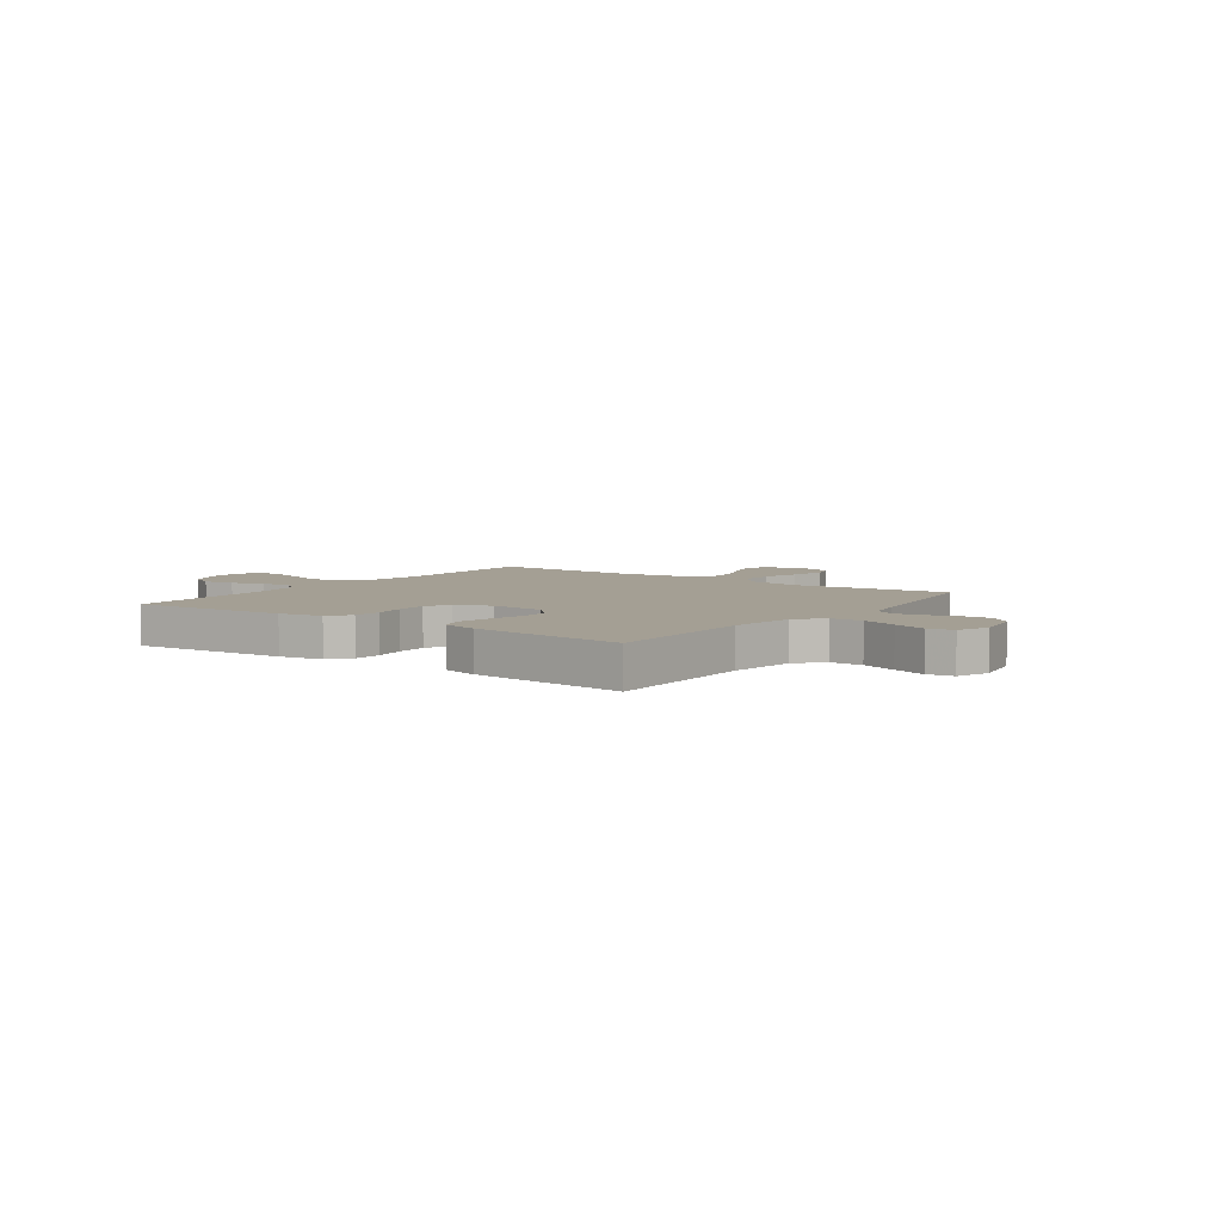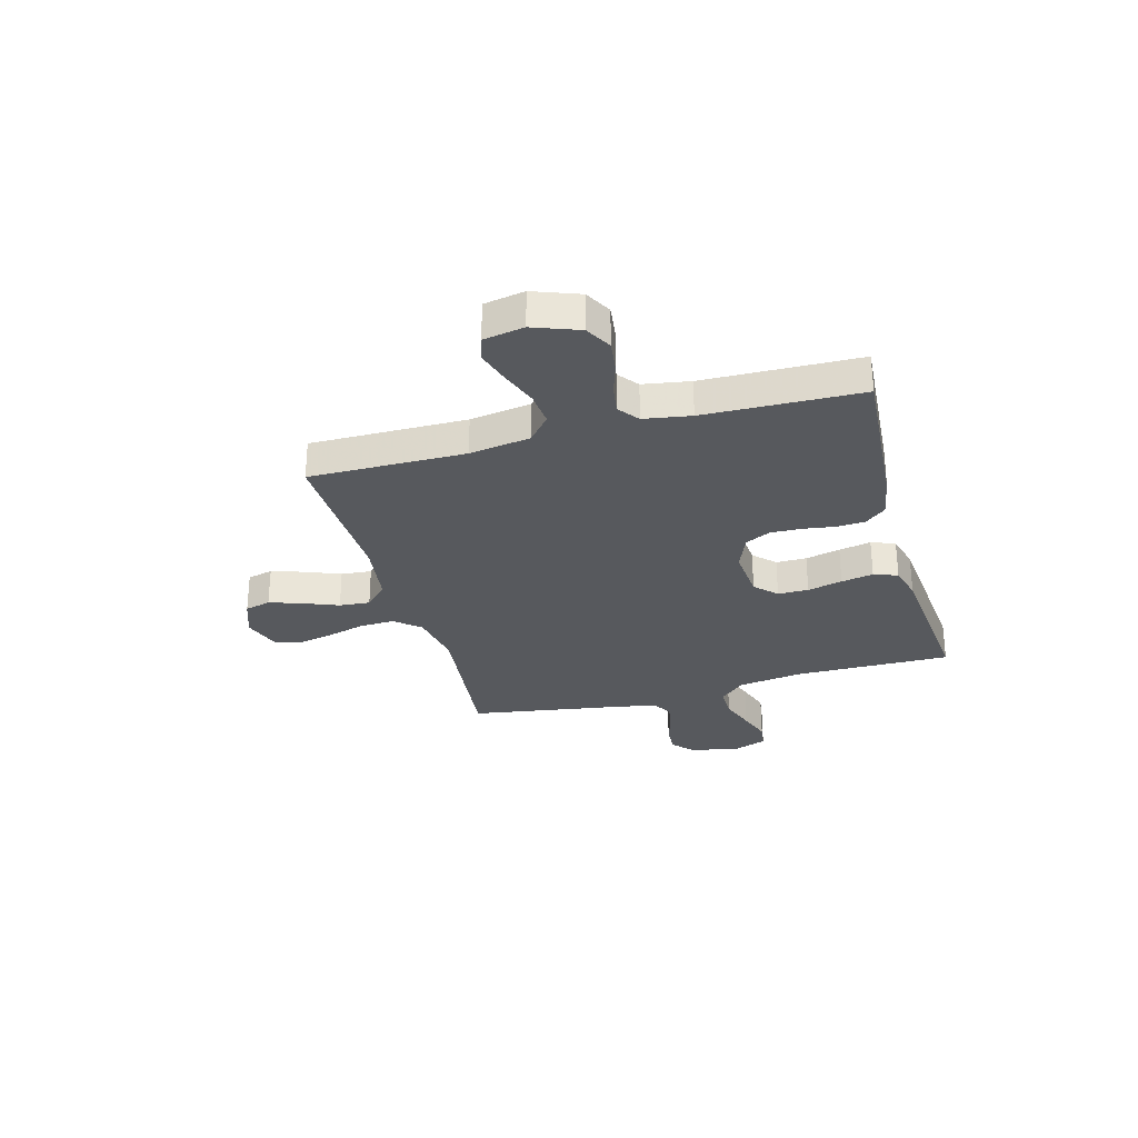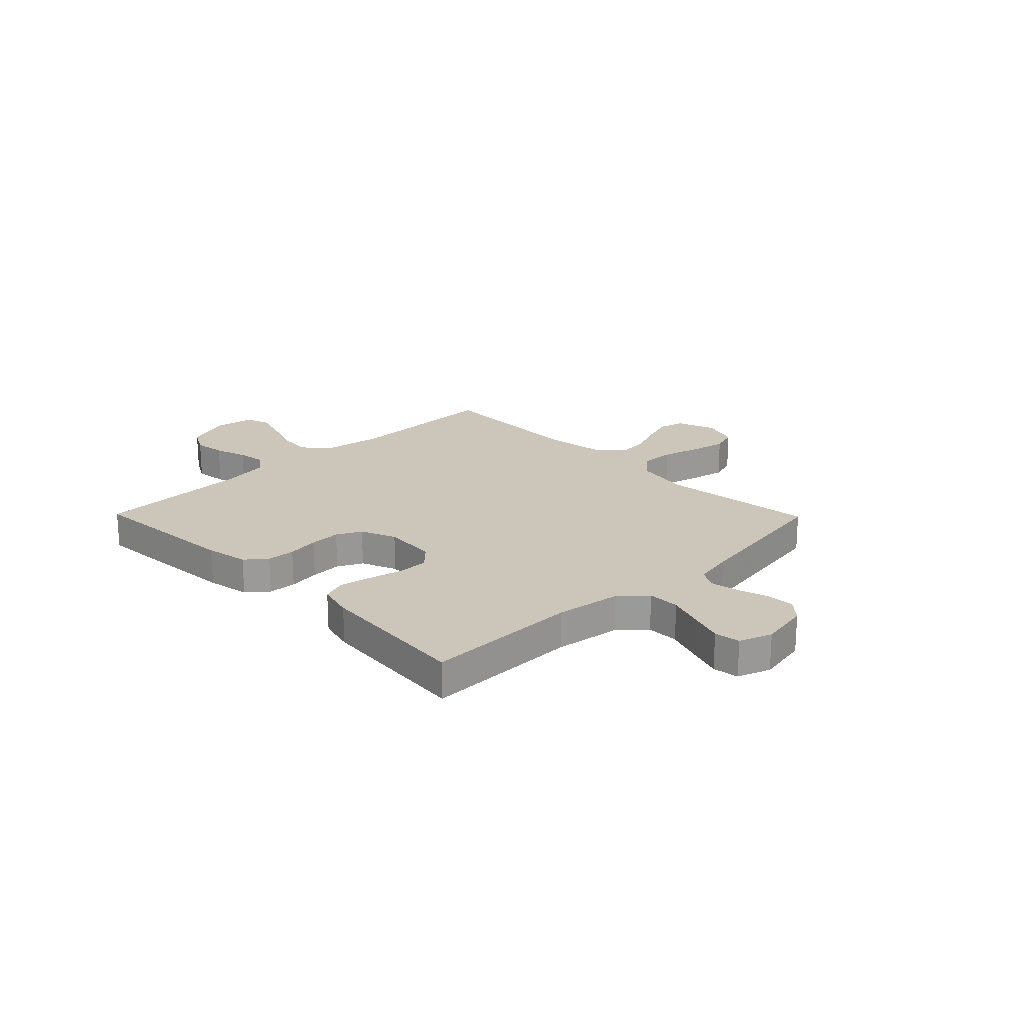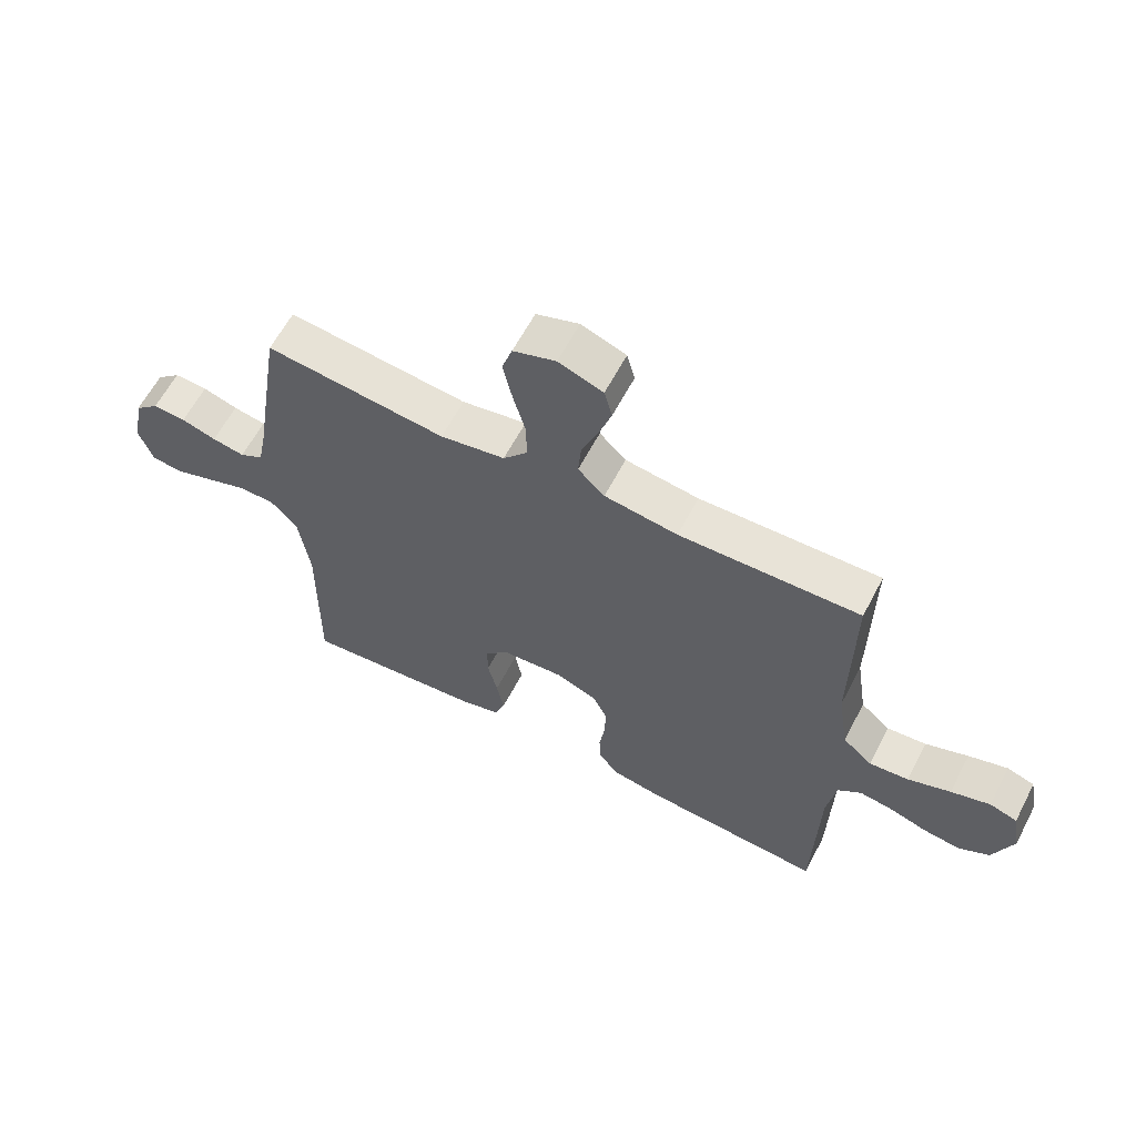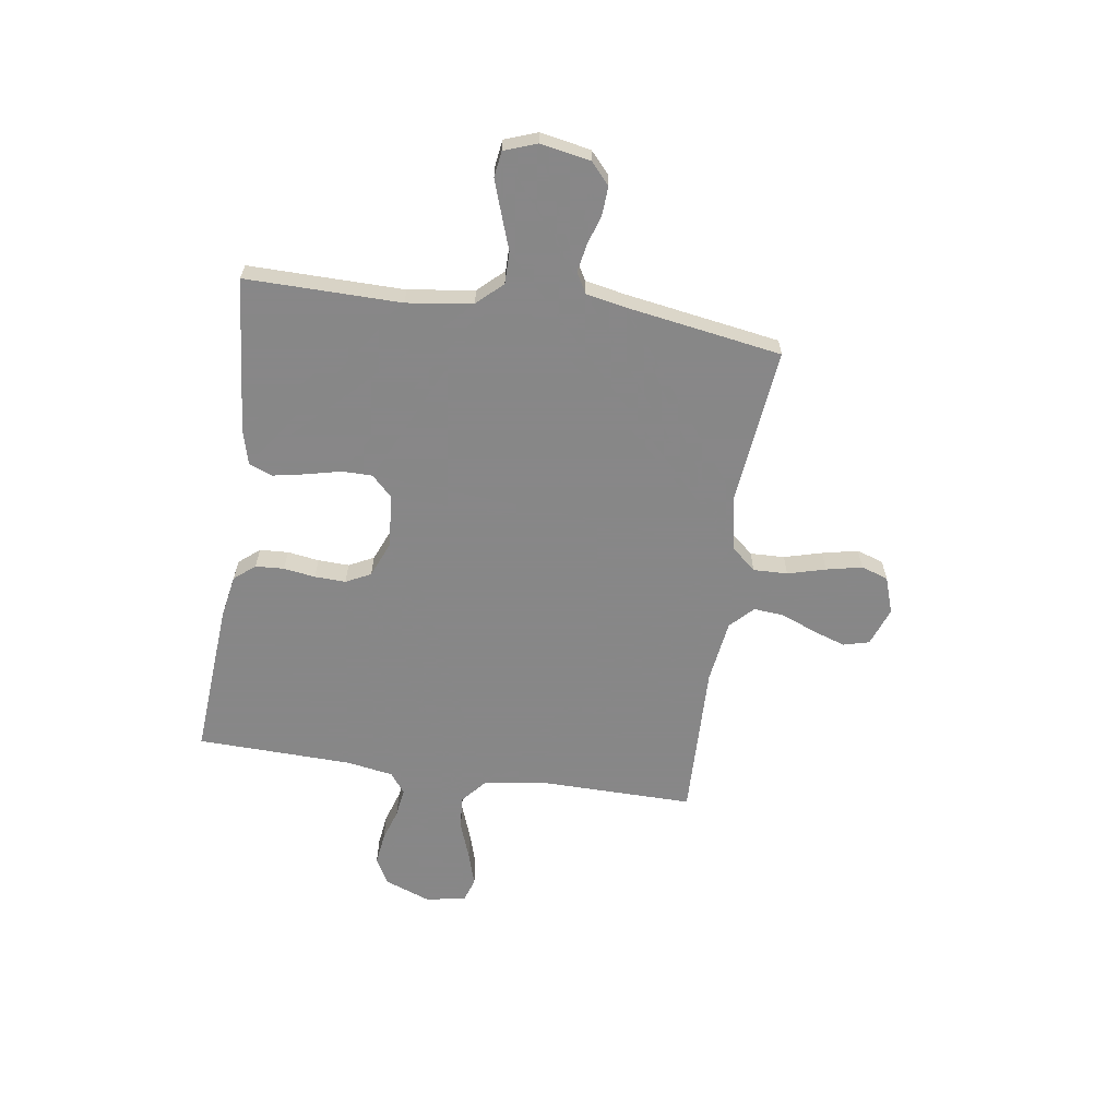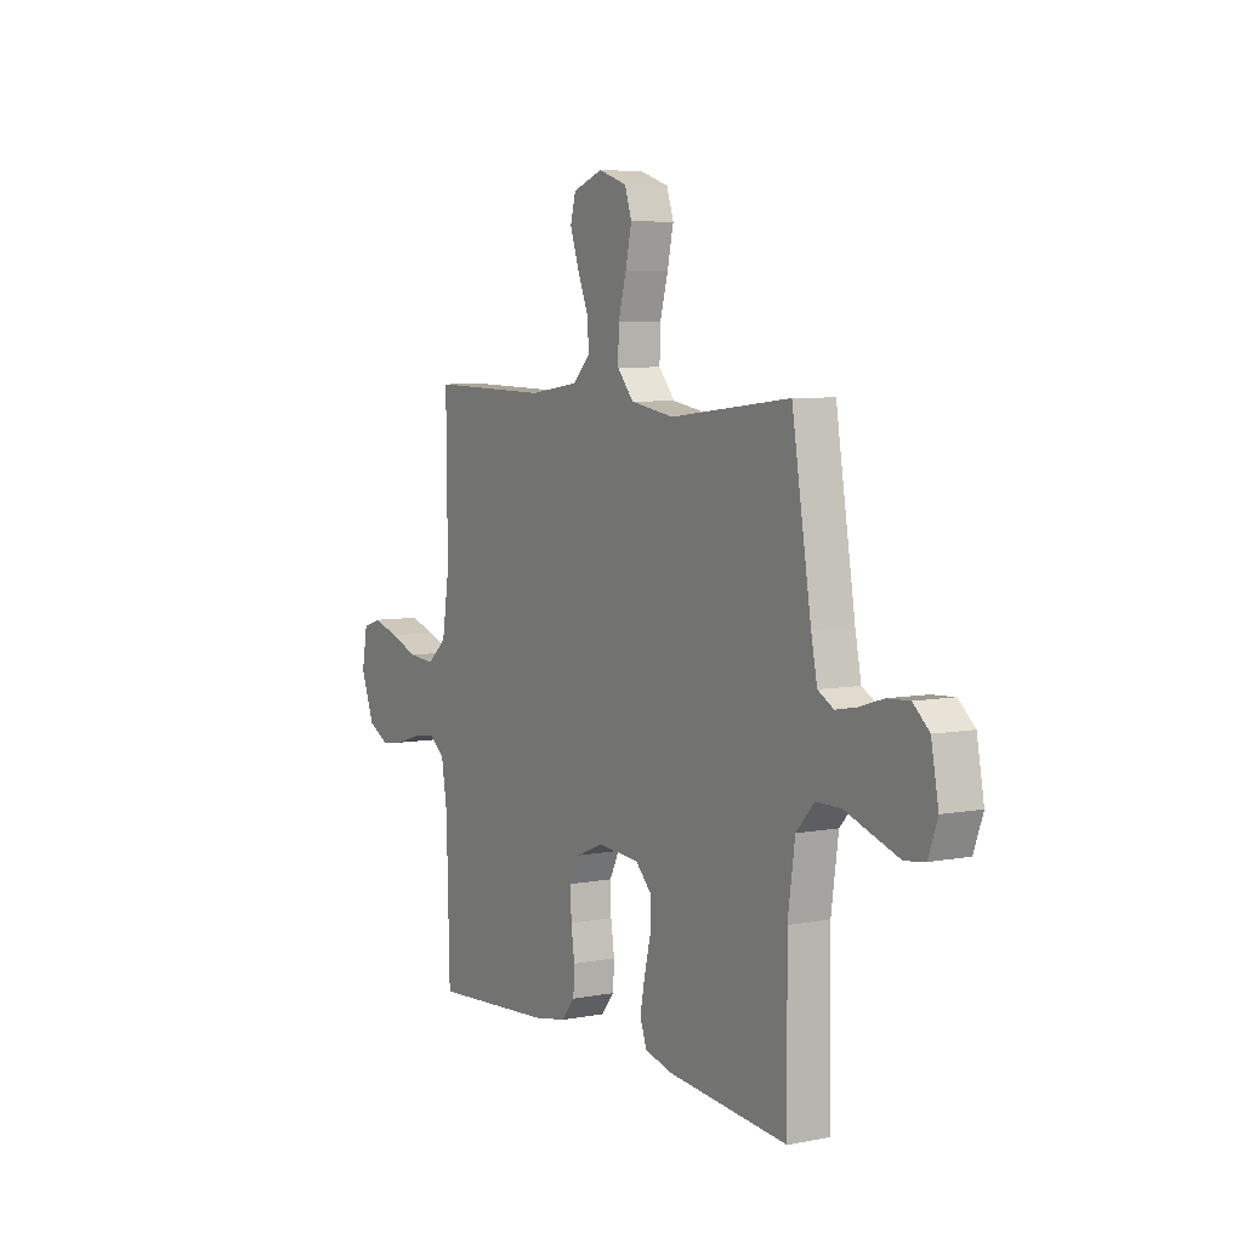
<metadata>
{"format":"obj","ext":"obj","renderer":"f3d","projection":"perspective","resolution":1024,"background":"white","views":[{"elev":5.6,"azim":-144.1,"up":"+Y"},{"elev":-29.3,"azim":105.5,"up":"+Y"},{"elev":21.0,"azim":-134.4,"up":"+Y"},{"elev":61.6,"azim":27.6,"up":"+Z"},{"elev":-62.6,"azim":-98.5,"up":"+Y"},{"elev":6.1,"azim":-120.4,"up":"+Z"}]}
</metadata>
<code>
v 0.5 0.07 0.5
v 0.497 0.07 0.2
v 0.515 0.07 0.083
v 0.564 0.07 0.041
v 0.629 0.07 0.047
v 0.7 0.07 0.073
v 0.765 0.07 0.093
v 0.811 0.07 0.078
v 0.825 0.07 0
v 0.792 0.07 -0.088
v 0.741 0.07 -0.116
v 0.68 0.07 -0.108
v 0.617 0.07 -0.088
v 0.562 0.07 -0.08
v 0.523 0.07 -0.11
v 0.508 0.07 -0.2
v 0.5 0.07 -0.5
v 0.2 0.07 -0.479
v 0.117 0.07 -0.464
v 0.084 0.07 -0.424
v 0.081 0.07 -0.369
v 0.09 0.07 -0.308
v 0.092 0.07 -0.248
v 0.068 0.07 -0.2
v 0 0.07 -0.172
v -0.103 0.07 -0.18
v -0.143 0.07 -0.22
v -0.143 0.07 -0.279
v -0.127 0.07 -0.346
v -0.115 0.07 -0.408
v -0.132 0.07 -0.454
v -0.2 0.07 -0.472
v -0.5 0.07 -0.5
v -0.497 0.07 -0.2
v -0.515 0.07 -0.073
v -0.56 0.07 -0.024
v -0.622 0.07 -0.024
v -0.69 0.07 -0.048
v -0.754 0.07 -0.07
v -0.804 0.07 -0.063
v -0.827 0.07 0
v -0.809 0.07 0.097
v -0.769 0.07 0.133
v -0.714 0.07 0.13
v -0.656 0.07 0.112
v -0.602 0.07 0.102
v -0.563 0.07 0.124
v -0.548 0.07 0.2
v -0.5 0.07 0.5
v -0.2 0.07 0.467
v -0.092 0.07 0.486
v -0.051 0.07 0.534
v -0.053 0.07 0.6
v -0.073 0.07 0.673
v -0.088 0.07 0.742
v -0.071 0.07 0.794
v 0 0.07 0.818
v 0.074 0.07 0.791
v 0.087 0.07 0.741
v 0.066 0.07 0.678
v 0.039 0.07 0.611
v 0.034 0.07 0.552
v 0.078 0.07 0.509
v 0.2 0.07 0.492
v 0.5 0 0.5
v 0.497 0 0.2
v 0.515 0 0.083
v 0.564 0 0.041
v 0.629 0 0.047
v 0.7 0 0.073
v 0.765 0 0.093
v 0.811 0 0.078
v 0.825 0 0
v 0.792 0 -0.088
v 0.741 0 -0.116
v 0.68 0 -0.108
v 0.617 0 -0.088
v 0.562 0 -0.08
v 0.523 0 -0.11
v 0.508 0 -0.2
v 0.5 0 -0.5
v 0.2 0 -0.479
v 0.117 0 -0.464
v 0.084 0 -0.424
v 0.081 0 -0.369
v 0.09 0 -0.308
v 0.092 0 -0.248
v 0.068 0 -0.2
v 0 0 -0.172
v -0.103 0 -0.18
v -0.143 0 -0.22
v -0.143 0 -0.279
v -0.127 0 -0.346
v -0.115 0 -0.408
v -0.132 0 -0.454
v -0.2 0 -0.472
v -0.5 0 -0.5
v -0.497 0 -0.2
v -0.515 0 -0.073
v -0.56 0 -0.024
v -0.622 0 -0.024
v -0.69 0 -0.048
v -0.754 0 -0.07
v -0.804 0 -0.063
v -0.827 0 0
v -0.809 0 0.097
v -0.769 0 0.133
v -0.714 0 0.13
v -0.656 0 0.112
v -0.602 0 0.102
v -0.563 0 0.124
v -0.548 0 0.2
v -0.5 0 0.5
v -0.2 0 0.467
v -0.092 0 0.486
v -0.051 0 0.534
v -0.053 0 0.6
v -0.073 0 0.673
v -0.088 0 0.742
v -0.071 0 0.794
v 0 0 0.818
v 0.074 0 0.791
v 0.087 0 0.741
v 0.066 0 0.678
v 0.039 0 0.611
v 0.034 0 0.552
v 0.078 0 0.509
v 0.2 0 0.492
f 58 59 60 61
f 56 57 58 61
f 56 61 62
f 53 54 55 56
f 53 56 62
f 52 53 62 63
f 48 49 50
f 47 48 50 51
f 42 43 44 45
f 42 45 46
f 41 42 46
f 40 41 46
f 37 38 39 40
f 37 40 46 47
f 31 32 33 34
f 31 34 35
f 28 29 30 31
f 28 31 35 36
f 19 20 21 22
f 19 22 23
f 16 17 18 19
f 15 16 19 23
f 14 15 23 24
f 10 11 12 13
f 10 13 14
f 9 10 14
f 5 6 7 8
f 5 8 9 14
f 64 1 2
f 63 64 2 3
f 51 52 63 3
f 36 37 47 51
f 27 28 36
f 26 27 36 51
f 25 26 51 3
f 4 5 14 24
f 3 4 24 25
f 125 124 123 122
f 125 122 121 120
f 126 125 120
f 120 119 118 117
f 126 120 117
f 127 126 117 116
f 114 113 112
f 115 114 112 111
f 109 108 107 106
f 110 109 106
f 110 106 105
f 110 105 104
f 104 103 102 101
f 111 110 104 101
f 98 97 96 95
f 99 98 95
f 95 94 93 92
f 100 99 95 92
f 86 85 84 83
f 87 86 83
f 83 82 81 80
f 87 83 80 79
f 88 87 79 78
f 77 76 75 74
f 78 77 74
f 78 74 73
f 72 71 70 69
f 78 73 72 69
f 66 65 128
f 67 66 128 127
f 67 127 116 115
f 115 111 101 100
f 100 92 91
f 115 100 91 90
f 67 115 90 89
f 88 78 69 68
f 89 88 68 67
f 1 65 66 2
f 2 66 67 3
f 3 67 68 4
f 4 68 69 5
f 5 69 70 6
f 6 70 71 7
f 7 71 72 8
f 8 72 73 9
f 9 73 74 10
f 10 74 75 11
f 11 75 76 12
f 12 76 77 13
f 13 77 78 14
f 14 78 79 15
f 15 79 80 16
f 16 80 81 17
f 17 81 82 18
f 18 82 83 19
f 19 83 84 20
f 20 84 85 21
f 21 85 86 22
f 22 86 87 23
f 23 87 88 24
f 24 88 89 25
f 25 89 90 26
f 26 90 91 27
f 27 91 92 28
f 28 92 93 29
f 29 93 94 30
f 30 94 95 31
f 31 95 96 32
f 32 96 97 33
f 33 97 98 34
f 34 98 99 35
f 35 99 100 36
f 36 100 101 37
f 37 101 102 38
f 38 102 103 39
f 39 103 104 40
f 40 104 105 41
f 41 105 106 42
f 42 106 107 43
f 43 107 108 44
f 44 108 109 45
f 45 109 110 46
f 46 110 111 47
f 47 111 112 48
f 48 112 113 49
f 49 113 114 50
f 50 114 115 51
f 51 115 116 52
f 52 116 117 53
f 53 117 118 54
f 54 118 119 55
f 55 119 120 56
f 56 120 121 57
f 57 121 122 58
f 58 122 123 59
f 59 123 124 60
f 60 124 125 61
f 61 125 126 62
f 62 126 127 63
f 63 127 128 64
f 64 128 65 1

</code>
